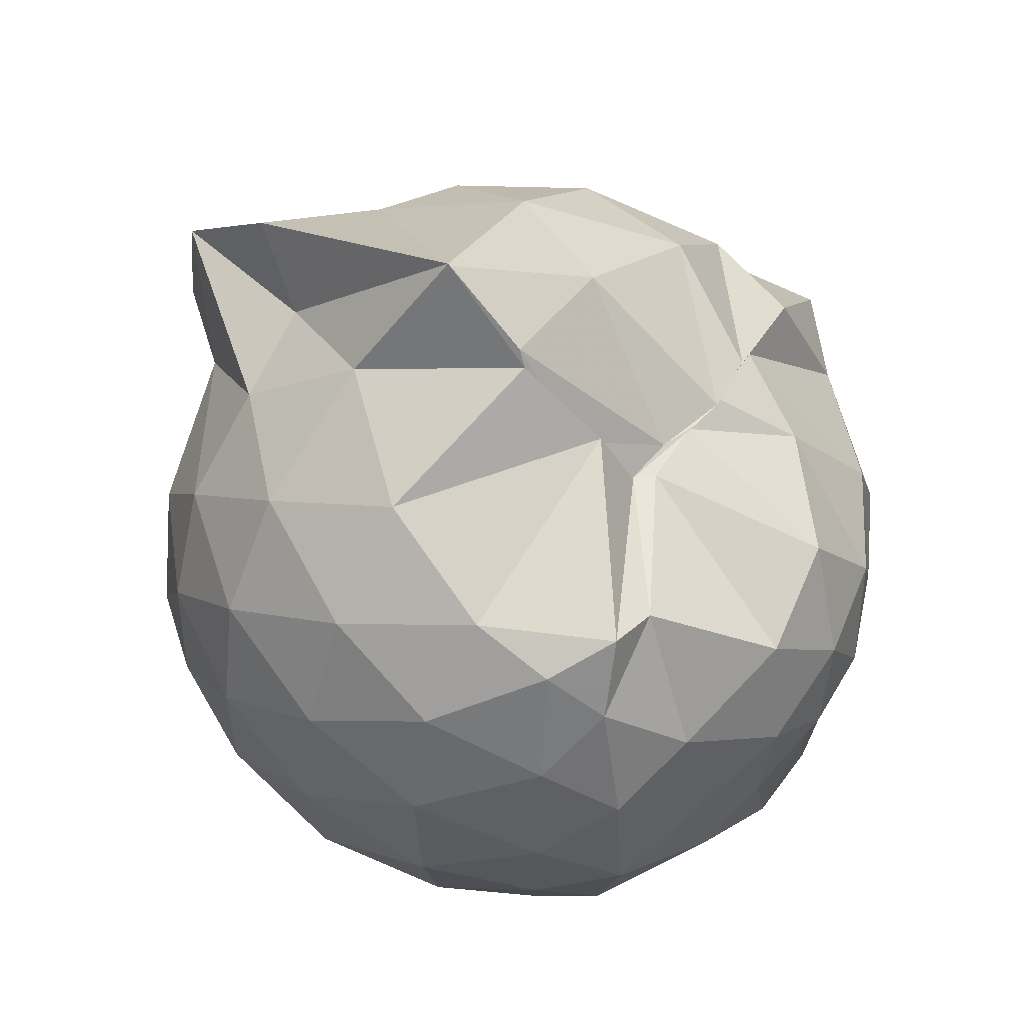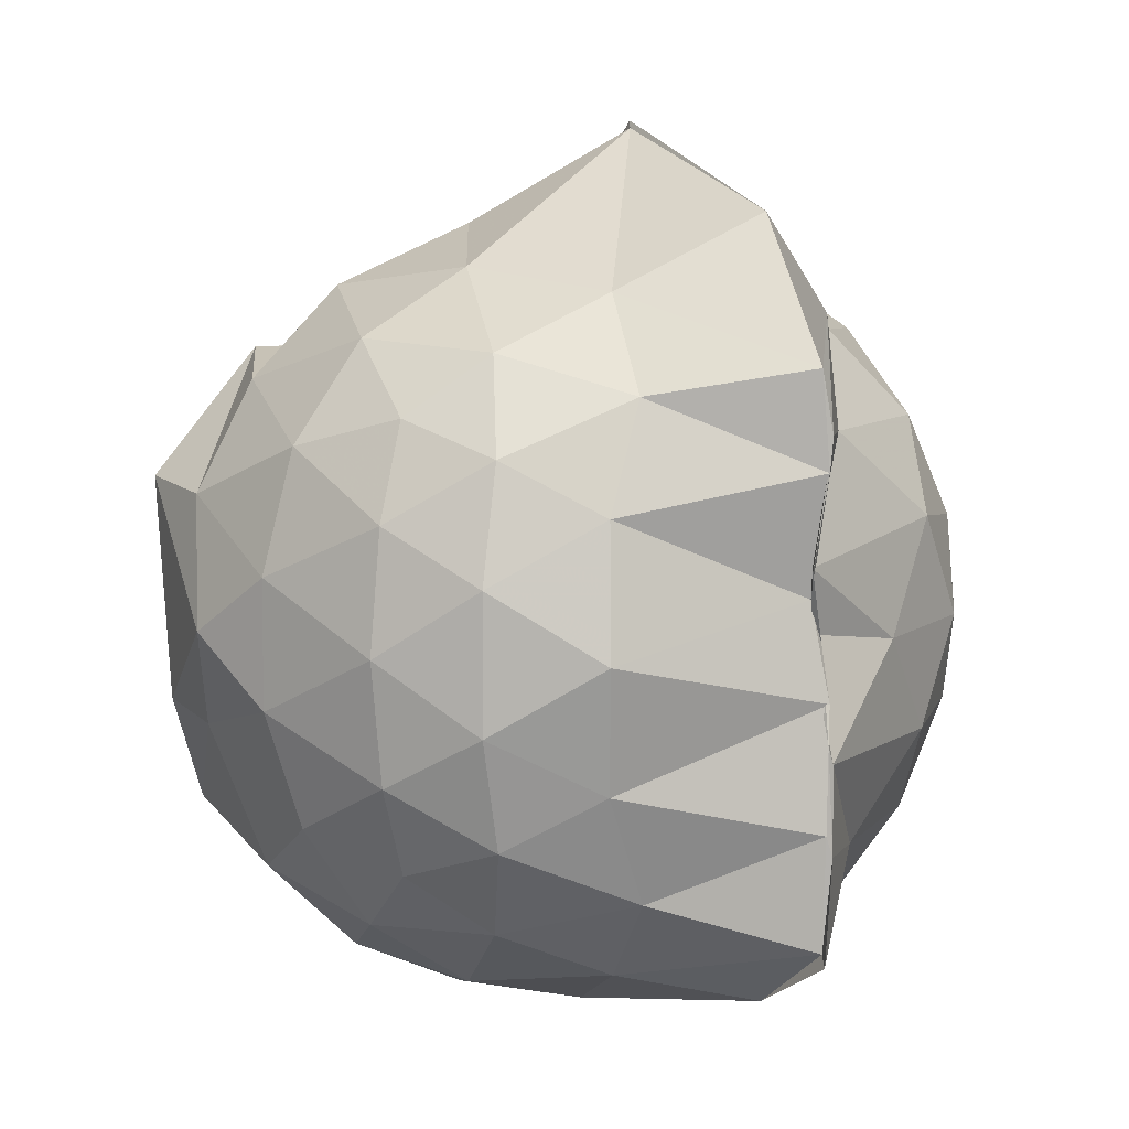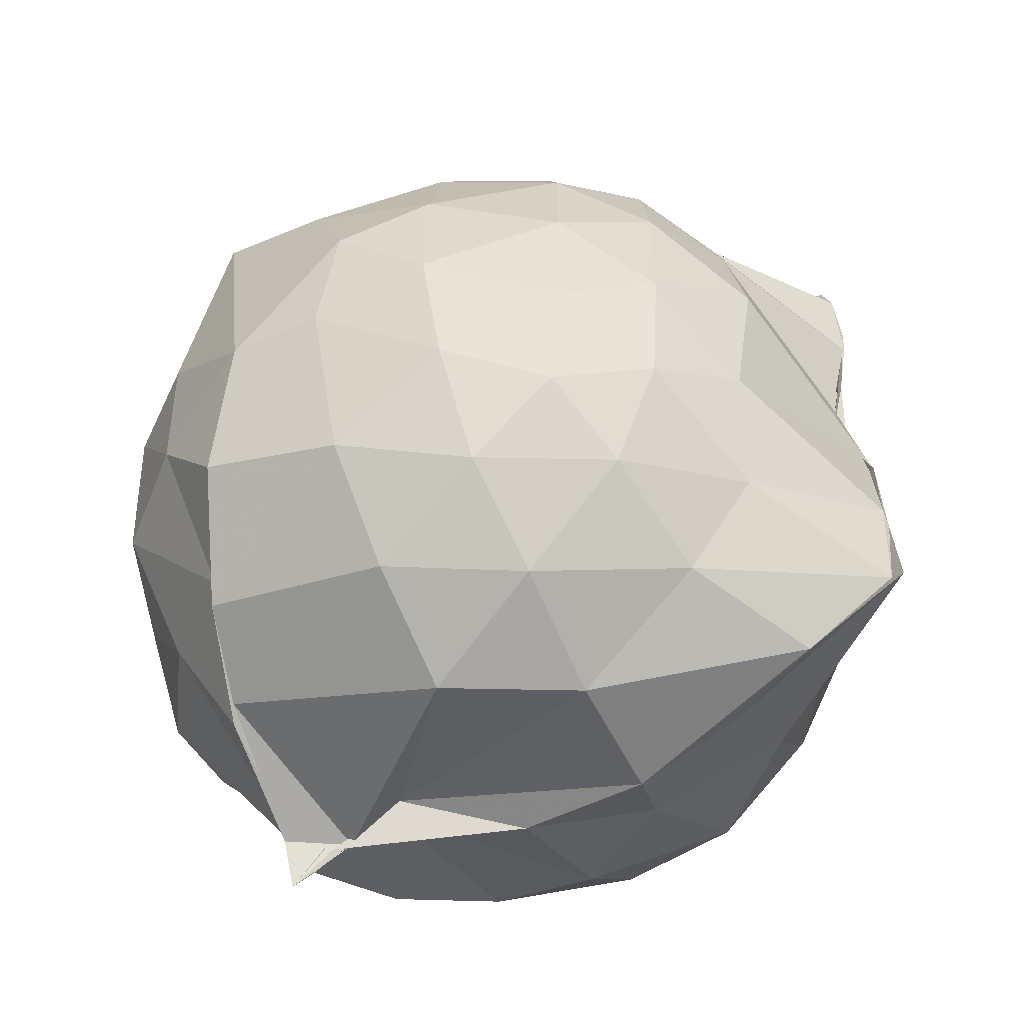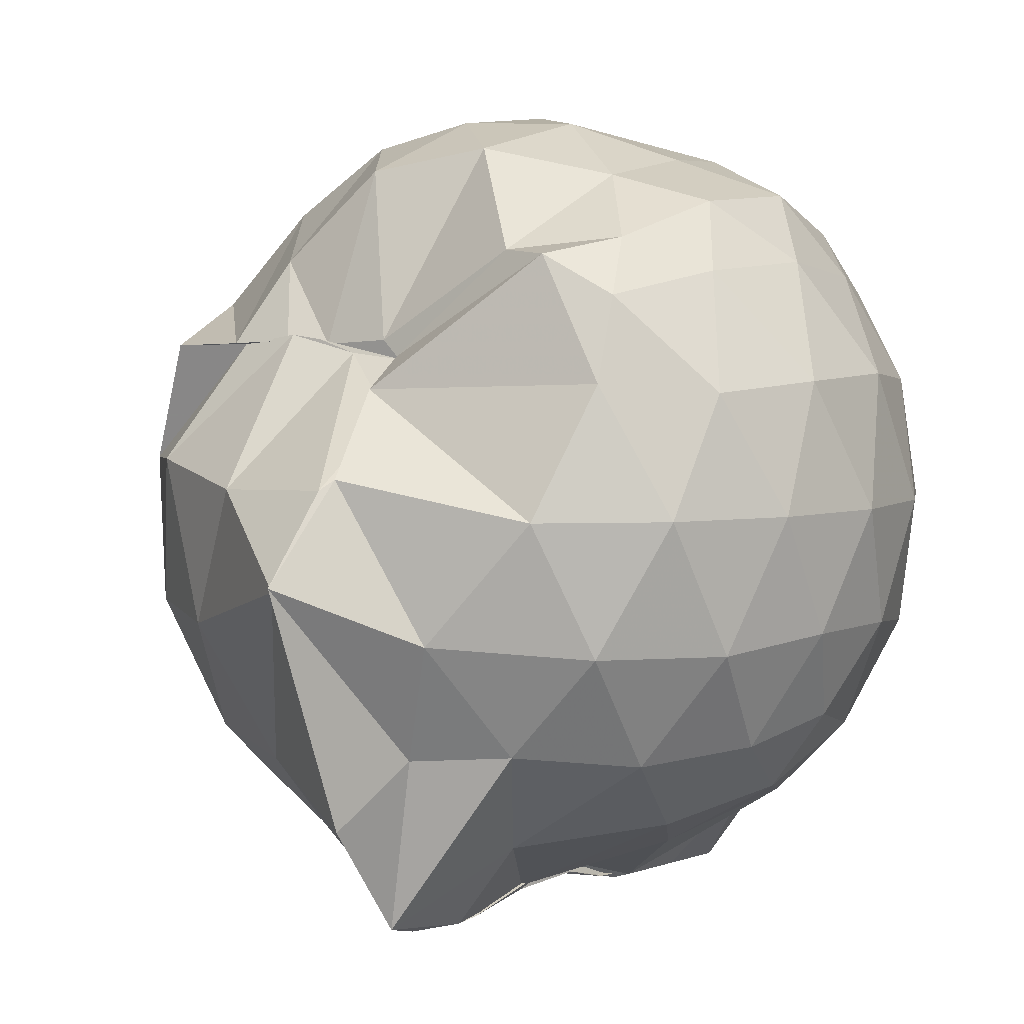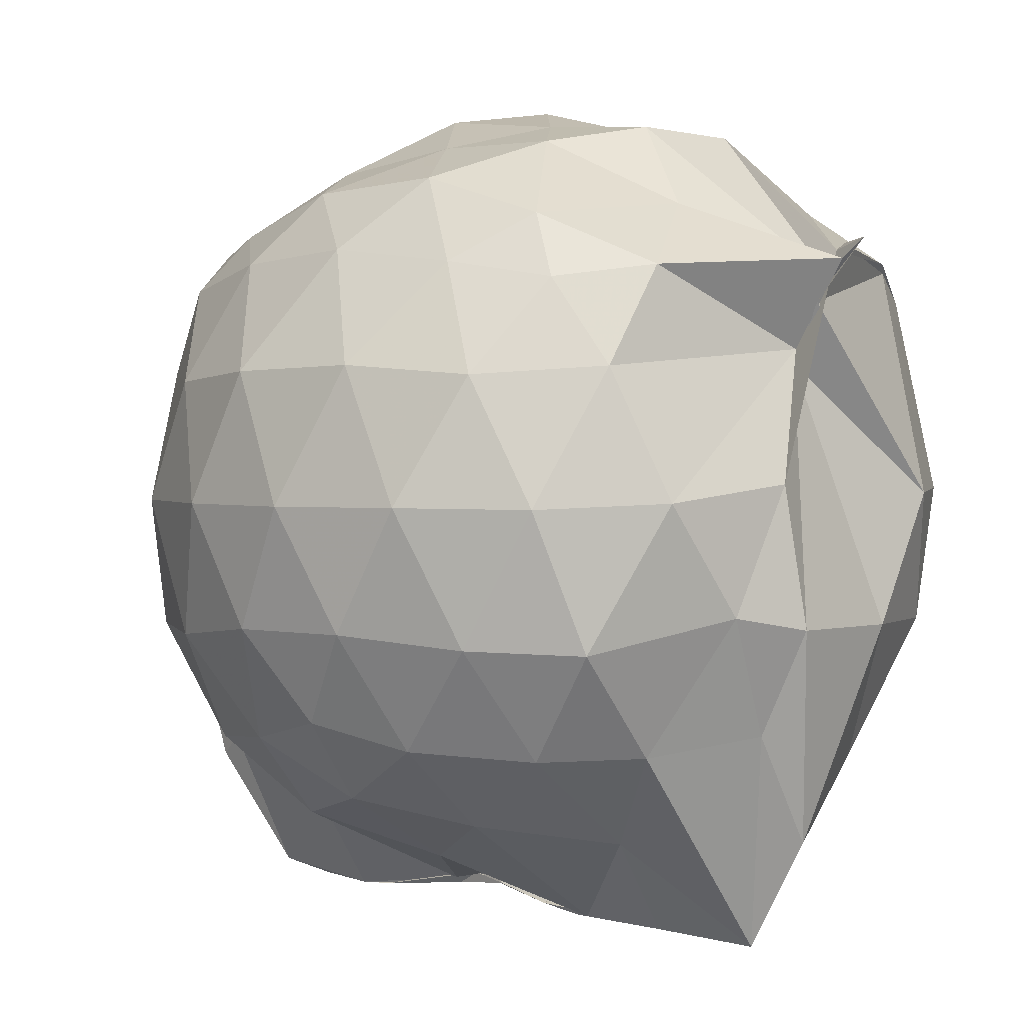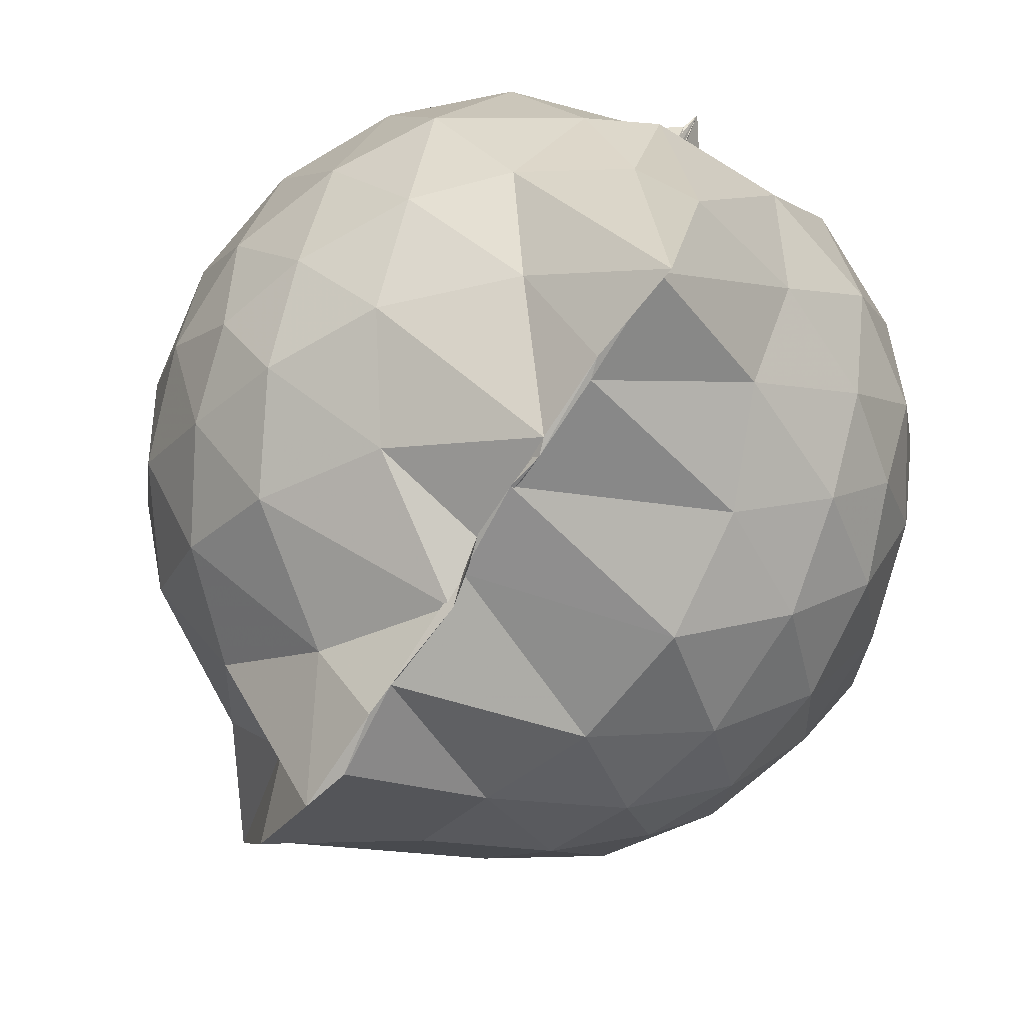
<metadata>
{"format":"obj","ext":"obj","renderer":"f3d","projection":"perspective","resolution":1024,"background":"white","views":[{"elev":54.7,"azim":-54.7,"up":"+Y"},{"elev":7.9,"azim":150.6,"up":"+Y"},{"elev":-56.0,"azim":116.9,"up":"+Y"},{"elev":4.4,"azim":-144.0,"up":"+Z"},{"elev":2.3,"azim":-51.8,"up":"+Z"},{"elev":-78.8,"azim":-32.4,"up":"+Z"}]}
</metadata>
<code>
v -0.8992 -0.1118 0.982
v -1.019 -0.06959 -0.8232
v -0.1125 -0.07922 0.5619
v -0.1863 0.1982 0.5386
v -0.4656 0.5012 0.4488
v -0.6285 0.5067 0.4563
v -0.7203 0.502 0.46
v -0.939 0.4833 0.4164
v -0.9364 0.4947 0.4237
v -1.338 0.5027 0.6464
v -1.485 0.4526 0.5594
v -1.578 0.2014 0.6118
v -1.617 -0.09321 0.6336
v -1.585 -0.3738 0.6015
v -1.502 -0.5844 0.5666
v -1.346 -0.7427 0.5935
v -0.9979 -0.9794 0.6123
v -0.9813 -1.023 0.6572
v -0.9173 -0.9332 0.6488
v -0.617 -0.8539 0.6173
v -0.3452 -0.6917 0.5253
v -0.1774 -0.3289 0.6009
v -0.01495 0.2223 0.3798
v -0.2929 0.5038 0.4422
v -0.4938 0.4952 0.4473
v -0.6444 0.506 0.4697
v -0.8152 0.4993 0.4299
v -1.004 0.6186 0.3019
v -0.9775 0.6423 0.3546
v -1.493 0.5188 0.3721
v -1.668 0.3174 0.3513
v -1.753 0.06531 0.3722
v -1.75 -0.2329 0.3831
v -1.668 -0.4978 0.3624
v -1.485 -0.7216 0.3807
v -1.002 -0.8661 0.42
v -0.9864 -0.9387 0.558
v -1.006 -0.9218 0.5203
v -0.578 -0.8308 0.5988
v -0.3675 -0.7435 0.5407
v -0.1414 -0.5445 0.4413
v -0.02713 -0.2844 0.3301
v -0.01992 0.2034 0.1414
v -0.1696 0.4488 0.1732
v -0.3847 0.6525 0.185
v -0.6913 0.7889 0.1339
v -1.007 0.8504 0.1467
v -1.019 0.811 0.1684
v -1.415 0.6533 0.08386
v -1.641 0.4541 0.08433
v -1.768 0.1986 0.08513
v -1.814 -0.09086 0.08611
v -1.77 -0.3788 0.08872
v -1.637 -0.638 0.08668
v -1.426 -0.8377 0.09818
v -1.14 -0.9277 0.133
v -0.9886 -0.8531 0.3882
v -0.6457 -0.9804 0.1037
v -0.3765 -0.8537 0.1064
v -0.166 -0.6465 0.1173
v -0.02523 -0.3058 0.1113
v 0.02889 -0.08407 0.0315
v -0.1218 0.328 -0.1527
v -0.2832 0.5521 -0.154
v -0.5227 0.7011 -0.1818
v -1.008 1.003 -0.05562
v -1.012 1.02 -0.04599
v -1.2 0.736 -0.1839
v -1.506 0.5453 -0.2084
v -1.683 0.3053 -0.2116
v -1.769 0.04749 -0.1816
v -1.769 -0.2247 -0.1807
v -1.675 -0.4871 -0.2063
v -1.545 -0.7085 -0.2142
v -1.259 -0.8849 -0.1456
v -1.112 -0.9646 -0.1761
v -0.8074 -0.9703 -0.1815
v -0.5145 -0.8875 -0.1893
v -0.2843 -0.7324 -0.1668
v -0.1286 -0.5013 -0.1619
v -0.04371 -0.237 -0.1574
v -0.04164 0.05344 -0.1647
v -0.2687 0.3967 -0.3728
v -0.45 0.5308 -0.4406
v -0.7125 0.6531 -0.4789
v -1.027 0.8207 -0.5862
v -1.09 0.6488 -0.4494
v -1.297 0.5569 -0.4344
v -1.501 0.3612 -0.4609
v -1.636 0.1237 -0.4346
v -1.698 -0.08817 -0.3818
v -1.632 -0.3025 -0.4336
v -1.501 -0.5447 -0.4501
v -1.341 -0.7144 -0.4443
v -1.122 -0.8592 -0.4078
v -0.9907 -0.8824 -0.6509
v -0.7099 -0.8244 -0.4942
v -0.4472 -0.7113 -0.4432
v -0.2655 -0.5761 -0.3727
v -0.1884 -0.3673 -0.4361
v -0.1571 -0.0903 -0.4499
v -0.188 0.184 -0.4358
v -0.2548 -0.08555 0.7444
v -0.3642 0.1373 0.7546
v -0.5445 0.3991 0.6381
v -0.7322 0.4877 0.4492
v -0.8942 0.4883 0.4594
v -1.215 0.4635 0.657
v -1.433 0.3398 0.684
v -1.485 0.06793 0.7678
v -1.486 -0.2413 0.7886
v -1.451 -0.506 0.7048
v -1.129 -0.6455 0.7359
v -0.9737 -0.933 0.5711
v -0.9489 -0.935 0.6325
v -0.5305 -0.6043 0.7453
v -0.3615 -0.3236 0.8098
v -0.4571 -0.1162 0.8616
v -0.6008 0.1266 0.9076
v -0.7609 0.3506 0.8421
v -1.016 0.2765 0.89
v -1.292 0.1676 0.8272
v -1.279 -0.1192 0.8726
v -1.23 -0.3632 0.8793
v -1.011 -0.4755 0.9207
v -0.7824 -0.5341 0.9083
v -0.6148 -0.3429 0.9006
v -0.7011 -0.1073 0.9647
v -0.8387 0.1071 0.962
v -1.078 0.02134 0.9559
v -1.078 -0.259 0.9283
v -0.8479 -0.3462 0.925
v -0.3864 0.3218 -0.5717
v -0.6745 0.4454 -0.6591
v -0.9852 0.5061 -0.8651
v -1.013 0.6166 -0.8368
v -1.155 0.356 -0.6801
v -1.434 0.1524 -0.6264
v -1.566 -0.08757 -0.5588
v -1.44 -0.3289 -0.6128
v -1.216 -0.5562 -0.6577
v -0.9882 -0.7483 -0.8946
v -1.003 -0.7273 -0.8625
v -0.6856 -0.6276 -0.6597
v -0.3892 -0.501 -0.5694
v -0.3302 -0.2453 -0.6143
v -0.33 0.0626 -0.6164
v -0.5755 0.2032 -0.7078
v -1.005 0.2897 -0.8658
v -1.01 0.3664 -0.8696
v -0.9876 0.09024 -0.8322
v -1.278 -0.09651 -0.7213
v -1.018 -0.3206 -0.8728
v -1.016 -0.5179 -0.8787
v -1.001 -0.4703 -0.876
v -0.5771 -0.3761 -0.7045
v -0.5453 -0.09202 -0.7647
v -0.9996 0.02055 -0.8105
v -0.9814 0.085 -0.8438
v -1.008 -0.05593 -0.7949
v -1.005 -0.2818 -0.875
v -1.019 -0.1953 -0.8562
f 3 23 4
f 4 23 24
f 4 24 5
f 5 24 25
f 5 25 6
f 6 25 26
f 6 26 7
f 7 26 27
f 7 27 8
f 8 27 28
f 8 28 9
f 9 28 29
f 9 29 10
f 10 29 30
f 10 30 11
f 11 30 31
f 11 31 12
f 12 31 32
f 12 32 13
f 13 32 33
f 13 33 14
f 14 33 34
f 14 34 15
f 15 34 35
f 15 35 16
f 16 35 36
f 16 36 17
f 17 36 37
f 17 37 18
f 18 37 38
f 18 38 19
f 19 38 39
f 19 39 20
f 20 39 40
f 20 40 21
f 21 40 41
f 21 41 22
f 22 41 42
f 22 42 3
f 3 42 23
f 23 43 24
f 24 43 44
f 24 44 25
f 25 44 45
f 25 45 26
f 26 45 46
f 26 46 27
f 27 46 47
f 27 47 28
f 28 47 48
f 28 48 29
f 29 48 49
f 29 49 30
f 30 49 50
f 30 50 31
f 31 50 51
f 31 51 32
f 32 51 52
f 32 52 33
f 33 52 53
f 33 53 34
f 34 53 54
f 34 54 35
f 35 54 55
f 35 55 36
f 36 55 56
f 36 56 37
f 37 56 57
f 37 57 38
f 38 57 58
f 38 58 39
f 39 58 59
f 39 59 40
f 40 59 60
f 40 60 41
f 41 60 61
f 41 61 42
f 42 61 62
f 42 62 23
f 23 62 43
f 43 63 44
f 44 63 64
f 44 64 45
f 45 64 65
f 45 65 46
f 46 65 66
f 46 66 47
f 47 66 67
f 47 67 48
f 48 67 68
f 48 68 49
f 49 68 69
f 49 69 50
f 50 69 70
f 50 70 51
f 51 70 71
f 51 71 52
f 52 71 72
f 52 72 53
f 53 72 73
f 53 73 54
f 54 73 74
f 54 74 55
f 55 74 75
f 55 75 56
f 56 75 76
f 56 76 57
f 57 76 77
f 57 77 58
f 58 77 78
f 58 78 59
f 59 78 79
f 59 79 60
f 60 79 80
f 60 80 61
f 61 80 81
f 61 81 62
f 62 81 82
f 62 82 43
f 43 82 63
f 63 83 64
f 64 83 84
f 64 84 65
f 65 84 85
f 65 85 66
f 66 85 86
f 66 86 67
f 67 86 87
f 67 87 68
f 68 87 88
f 68 88 69
f 69 88 89
f 69 89 70
f 70 89 90
f 70 90 71
f 71 90 91
f 71 91 72
f 72 91 92
f 72 92 73
f 73 92 93
f 73 93 74
f 74 93 94
f 74 94 75
f 75 94 95
f 75 95 76
f 76 95 96
f 76 96 77
f 77 96 97
f 77 97 78
f 78 97 98
f 78 98 79
f 79 98 99
f 79 99 80
f 80 99 100
f 80 100 81
f 81 100 101
f 81 101 82
f 82 101 102
f 82 102 63
f 63 102 83
f 103 104 118
f 104 119 118
f 104 105 119
f 105 120 119
f 105 106 120
f 106 107 120
f 107 121 120
f 107 108 121
f 108 122 121
f 108 109 122
f 109 110 122
f 110 123 122
f 110 111 123
f 111 124 123
f 111 112 124
f 112 113 124
f 113 125 124
f 113 114 125
f 114 126 125
f 114 115 126
f 115 116 126
f 116 127 126
f 116 117 127
f 117 118 127
f 117 103 118
f 118 119 128
f 119 129 128
f 119 120 129
f 120 121 129
f 121 130 129
f 121 122 130
f 122 123 130
f 123 131 130
f 123 124 131
f 124 125 131
f 125 132 131
f 125 126 132
f 126 127 132
f 127 128 132
f 127 118 128
f 133 148 134
f 134 148 149
f 134 149 135
f 135 149 150
f 135 150 136
f 136 150 137
f 137 150 151
f 137 151 138
f 138 151 152
f 138 152 139
f 139 152 140
f 140 152 153
f 140 153 141
f 141 153 154
f 141 154 142
f 142 154 143
f 143 154 155
f 143 155 144
f 144 155 156
f 144 156 145
f 145 156 146
f 146 156 157
f 146 157 147
f 147 157 148
f 147 148 133
f 148 158 149
f 149 158 159
f 149 159 150
f 150 159 151
f 151 159 160
f 151 160 152
f 152 160 153
f 153 160 161
f 153 161 154
f 154 161 155
f 155 161 162
f 155 162 156
f 156 162 157
f 157 162 158
f 157 158 148
f 3 4 103
f 103 4 104
f 4 5 104
f 104 5 105
f 5 6 105
f 105 6 106
f 6 7 106
f 7 8 106
f 106 8 107
f 8 9 107
f 107 9 108
f 9 10 108
f 108 10 109
f 10 11 109
f 11 12 109
f 109 12 110
f 12 13 110
f 110 13 111
f 13 14 111
f 111 14 112
f 14 15 112
f 15 16 112
f 112 16 113
f 16 17 113
f 113 17 114
f 17 18 114
f 114 18 115
f 18 19 115
f 19 20 115
f 115 20 116
f 20 21 116
f 116 21 117
f 21 22 117
f 117 22 103
f 22 3 103
f 83 133 84
f 84 133 134
f 84 134 85
f 85 134 135
f 85 135 86
f 86 135 136
f 86 136 87
f 87 136 88
f 88 136 137
f 88 137 89
f 89 137 138
f 89 138 90
f 90 138 139
f 90 139 91
f 91 139 92
f 92 139 140
f 92 140 93
f 93 140 141
f 93 141 94
f 94 141 142
f 94 142 95
f 95 142 96
f 96 142 143
f 96 143 97
f 97 143 144
f 97 144 98
f 98 144 145
f 98 145 99
f 99 145 100
f 100 145 146
f 100 146 101
f 101 146 147
f 101 147 102
f 102 147 133
f 102 133 83
f 128 129 1
f 129 130 1
f 130 131 1
f 131 132 1
f 132 128 1
f 159 158 2
f 160 159 2
f 161 160 2
f 162 161 2
f 158 162 2

</code>
